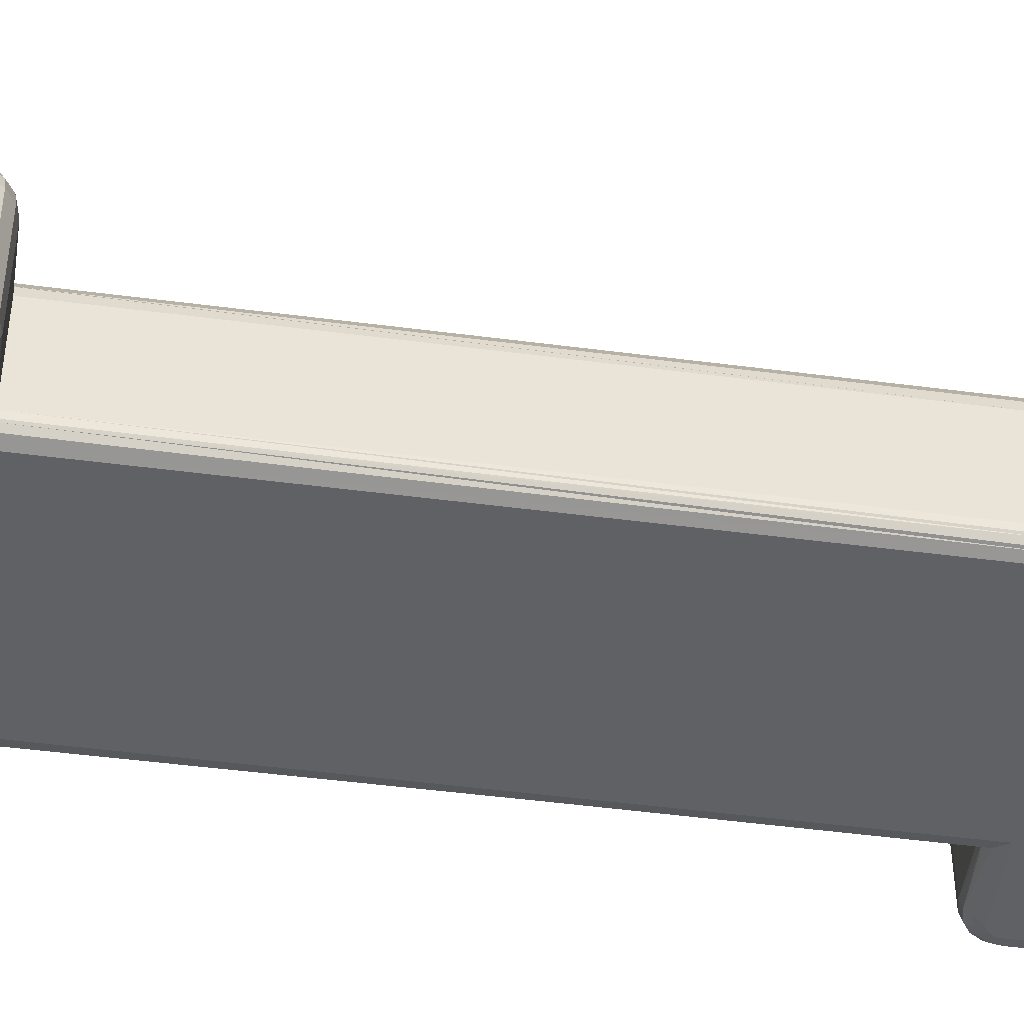
<metadata>
{"format":"obj","ext":"obj","renderer":"f3d","projection":"perspective","resolution":1024,"background":"white","views":[{"elev":-47.9,"azim":-98.4,"up":"+Z"}]}
</metadata>
<code>
o Object.1
v -10.39 13.22 0.2772
v -10.39 13.22 1.993
v -10.39 16.55 0.2772
v -10.39 16.55 1.993
v -10.39 28.23 0.2771
v -10.39 28.23 1.993
v -10.39 31.56 0.277
v -10.39 31.56 1.993
v -10.36 13.22 2.169
v -10.36 16.55 2.169
v -10.36 28.23 2.169
v -10.36 31.56 2.169
v -10.35 13.22 0.1406
v -10.35 16.55 0.1405
v -10.35 28.23 0.1404
v -10.35 31.56 0.1404
v -10.35 13 0.2772
v -10.35 13 1.993
v -10.35 16.76 0.2772
v -10.35 16.76 1.993
v -10.35 28.02 0.2771
v -10.35 28.02 1.993
v -10.35 31.78 0.277
v -10.35 31.78 1.993
v -10.32 13.01 2.169
v -10.32 16.75 2.169
v -10.32 28.03 2.169
v -10.32 31.77 2.169
v -10.31 13.02 0.1406
v -10.31 16.75 0.1405
v -10.31 28.03 0.1404
v -10.31 31.77 0.1404
v -10.28 13.22 2.327
v -10.28 16.55 2.327
v -10.28 28.23 2.327
v -10.28 31.57 2.327
v -10.25 13.22 0.0373
v -10.25 16.55 0.03727
v -10.25 28.23 0.03717
v -10.25 31.56 0.03714
v -10.25 13.05 2.327
v -10.25 16.72 2.327
v -10.25 28.06 2.327
v -10.25 31.74 2.327
v -10.23 12.82 0.2772
v -10.23 12.82 1.993
v -10.23 13.22 2.387
v -10.23 16.55 2.387
v -10.23 16.95 0.2772
v -10.23 16.95 1.993
v -10.23 27.83 0.2771
v -10.23 27.83 1.993
v -10.23 28.23 2.387
v -10.23 31.57 2.387
v -10.23 31.96 0.277
v -10.23 31.96 1.993
v -10.22 13.05 0.0373
v -10.22 16.71 0.03726
v -10.22 28.07 0.03717
v -10.22 31.73 0.03714
v -10.21 12.84 2.169
v -10.21 16.93 2.169
v -10.21 27.86 2.169
v -10.21 31.94 2.169
v -10.2 12.85 0.1406
v -10.2 16.92 0.1405
v -10.2 27.86 0.1404
v -10.2 31.93 0.1404
v -10.15 12.9 2.327
v -10.15 16.87 2.327
v -10.15 27.92 2.327
v -10.15 31.88 2.327
v -10.14 13.1 2.42
v -10.14 16.67 2.42
v -10.14 28.11 2.42
v -10.14 31.69 2.42
v -10.13 12.92 0.0373
v -10.13 16.85 0.03726
v -10.13 27.93 0.03717
v -10.13 31.86 0.03714
v -10.09 13.11 0.000755
v -10.09 16.66 0.000725
v -10.09 28.12 0.000628
v -10.09 31.67 0.000598
v -10.06 12.99 2.447
v -10.06 16.78 2.447
v -10.06 28 2.447
v -10.06 31.79 2.447
v -10.05 12.7 0.2772
v -10.05 12.7 1.993
v -10.05 17.07 0.2772
v -10.05 17.07 1.993
v -10.05 27.72 0.2771
v -10.05 27.72 1.993
v -10.05 32.08 0.277
v -10.05 32.08 1.993
v -10.04 12.73 2.169
v -10.04 17.04 2.169
v -10.04 27.74 2.169
v -10.04 32.05 2.169
v -10.03 12.74 0.1406
v -10.03 17.03 0.1405
v -10.03 27.75 0.1404
v -10.03 32.05 0.1404
v -10.03 13.02 0.000756
v -10.03 16.75 0.000725
v -10.03 28.03 0.000629
v -10.03 31.76 0.000598
v -10.01 12.8 2.327
v -10.01 16.96 2.327
v -10.01 27.82 2.327
v -10.01 31.98 2.327
v -9.993 12.83 0.0373
v -9.993 16.94 0.03726
v -9.993 27.84 0.03717
v -9.993 31.95 0.03714
v -9.952 12.91 2.42
v -9.952 16.86 2.42
v -9.952 27.92 2.42
v -9.952 31.87 2.42
v -9.942 12.96 0.000757
v -9.942 16.81 0.000724
v -9.942 27.97 0.00063
v -9.942 31.82 0.000597
v -9.836 12.66 0.2772
v -9.836 12.66 1.993
v -9.836 12.69 2.169
v -9.836 12.7 0.1406
v -9.836 12.77 2.327
v -9.836 12.8 0.0373
v -9.836 12.82 2.387
v -9.836 16.95 2.387
v -9.836 16.97 0.03726
v -9.836 17 2.327
v -9.836 17.07 0.1405
v -9.836 17.08 2.169
v -9.836 17.11 0.2772
v -9.836 17.11 1.993
v -9.836 27.67 0.2771
v -9.836 27.67 1.993
v -9.836 27.7 2.169
v -9.836 27.71 0.1404
v -9.836 27.78 2.327
v -9.836 27.81 0.03717
v -9.836 27.83 2.387
v -9.836 31.84 0.000597
v -9.836 31.96 2.387
v -9.836 31.98 0.03714
v -9.836 32.01 2.327
v -9.836 32.08 0.1404
v -9.836 32.09 2.169
v -9.836 32.12 0.277
v -9.836 32.12 1.993
v -8.901 17.11 0.2772
v -8.901 17.11 1.993
v -8.901 27.67 0.2771
v -8.901 27.67 1.993
v -8.881 17.09 0.1739
v -8.881 27.69 0.1738
v -8.874 17.08 2.166
v -8.874 27.7 2.166
v -8.86 17.07 0.1437
v -8.86 27.72 0.1436
v -8.851 27.72 2.203
v -8.8 17.01 0.06427
v -8.8 27.77 0.06418
v -8.757 16.97 0.04998
v -8.739 16.95 2.387
v -8.739 27.83 2.387
v -8.623 16.83 0.000728
v -8.623 27.95 0.000633
v -8.549 14.88 4.068
v -8.549 29.9 4.068
v -8.463 15 4.098
v -8.463 29.9 4.135
v -8.463 30.01 4.098
v -8.385 14.67 4.125
v -8.385 15.1 4.125
v -8.385 29.68 4.125
v -8.385 30.12 4.125
v -8.372 14.88 4.182
v -8.358 14.81 4.182
v -8.358 14.96 4.182
v -8.358 29.82 4.182
v -8.358 29.97 4.182
v -8.309 14.74 4.182
v -8.309 15.03 4.182
v -8.309 29.75 4.182
v -8.309 30.04 4.182
v -8.276 14.58 4.095
v -8.276 15.18 4.095
v -8.276 29.6 4.095
v -8.276 30.2 4.095
v -8.264 14.88 4.216
v -8.264 29.9 4.216
v -8.241 14.69 4.182
v -8.241 15.08 4.182
v -8.241 29.71 4.182
v -8.241 30.09 4.182
v -8.201 14.88 4.222
v -8.201 29.9 4.222
v -8.158 14.5 4.065
v -8.158 14.68 4.182
v -8.158 15.09 4.182
v -8.158 15.27 4.065
v -8.158 29.51 4.065
v -8.158 29.69 4.182
v -8.158 30.1 4.182
v -8.158 30.28 4.065
v -7.063 15.27 4.065
v -7.063 29.51 4.065
v -6.946 29.63 4.152
v -6.882 29.69 4.171
v -6.879 15.09 4.173
v -6.822 15.03 4.206
v -6.712 26.18 4.22
v -6.677 14.88 4.225
v -6.677 29.9 4.225
v -6.534 15.03 4.206
v -6.534 29.75 4.206
v -6.474 15.09 4.173
v -6.293 15.27 4.065
v -6.293 29.51 4.065
v -5.195 14.5 4.065
v -5.195 14.68 4.182
v -5.195 15.09 4.182
v -5.195 15.27 4.065
v -5.195 29.51 4.065
v -5.195 29.69 4.182
v -5.195 30.28 4.065
v -5.184 14.88 4.225
v -5.154 29.9 4.222
v -5.114 14.69 4.182
v -5.114 15.08 4.182
v -5.114 29.71 4.182
v -5.114 30.09 4.182
v -5.09 14.88 4.216
v -5.09 29.9 4.216
v -5.077 15.18 4.095
v -5.077 29.6 4.095
v -5.077 30.2 4.095
v -5.044 14.74 4.182
v -5.044 15.03 4.182
v -5.044 29.75 4.182
v -5.044 30.04 4.182
v -4.996 14.81 4.182
v -4.996 14.96 4.182
v -4.996 29.82 4.182
v -4.996 29.97 4.182
v -4.98 14.88 4.182
v -4.981 29.9 4.182
v -4.969 14.67 4.125
v -4.969 15.1 4.125
v -4.969 29.68 4.125
v -4.969 30.12 4.125
v -4.89 14.77 4.098
v -4.89 29.78 4.098
v -4.806 14.88 4.068
v -4.806 29.9 4.068
v -4.729 16.83 0.000738
v -4.729 27.95 0.000643
v -4.615 16.95 2.387
v -4.615 27.83 2.387
v -4.598 27.82 0.0499
v -4.555 17.01 0.06429
v -4.555 27.77 0.0642
v -4.494 17.07 0.1437
v -4.494 17.07 2.206
v -4.494 27.72 0.1436
v -4.494 27.72 2.206
v -4.474 17.09 0.1739
v -4.474 27.69 0.1738
v -4.451 17.11 0.2772
v -4.451 17.11 1.993
v -4.451 27.67 0.2771
v -4.451 27.67 1.993
v -3.52 12.66 0.2772
v -3.52 12.66 1.993
v -3.52 12.69 2.169
v -3.52 12.7 0.1406
v -3.52 12.77 2.327
v -3.52 12.8 0.03732
v -3.52 12.82 2.387
v -3.52 12.94 0.000774
v -3.52 16.95 2.387
v -3.52 16.97 0.03728
v -3.52 17 2.327
v -3.52 17.07 0.1405
v -3.52 17.08 2.169
v -3.52 17.11 0.2772
v -3.52 17.11 1.993
v -3.52 27.67 0.2771
v -3.52 27.67 1.993
v -3.52 27.7 2.169
v -3.52 27.71 0.1405
v -3.52 27.78 2.327
v -3.52 27.81 0.03719
v -3.52 27.83 2.387
v -3.52 31.84 0.000614
v -3.52 31.96 2.387
v -3.52 31.98 0.03715
v -3.52 32.01 2.327
v -3.52 32.08 0.1404
v -3.52 32.09 2.169
v -3.52 32.12 0.2771
v -3.52 32.12 1.993
v -3.412 12.96 0.000774
v -3.412 16.81 0.000741
v -3.412 27.97 0.000647
v -3.412 31.82 0.000614
v -3.4 12.91 2.42
v -3.4 16.86 2.42
v -3.4 27.92 2.42
v -3.4 31.87 2.42
v -3.36 12.83 0.03732
v -3.36 16.94 0.03728
v -3.36 27.84 0.03719
v -3.36 31.95 0.03715
v -3.349 12.8 2.327
v -3.349 16.96 2.327
v -3.349 27.82 2.327
v -3.349 31.98 2.327
v -3.325 13.02 0.000774
v -3.325 16.75 0.000742
v -3.325 28.03 0.000646
v -3.325 31.76 0.000615
v -3.322 12.74 0.1406
v -3.322 17.03 0.1405
v -3.322 27.75 0.1405
v -3.322 32.05 0.1404
v -3.319 12.73 2.169
v -3.319 17.04 2.169
v -3.319 27.74 2.169
v -3.319 32.05 2.169
v -3.306 12.7 0.2772
v -3.306 12.7 1.993
v -3.306 17.07 0.2772
v -3.306 17.07 1.993
v -3.306 27.72 0.2771
v -3.306 27.72 1.993
v -3.306 32.08 0.2771
v -3.306 32.08 1.993
v -3.292 12.99 2.447
v -3.292 16.78 2.447
v -3.292 28 2.447
v -3.292 31.79 2.447
v -3.263 13.11 0.000773
v -3.263 16.66 0.000743
v -3.263 28.12 0.000646
v -3.263 31.67 0.000616
v -3.225 12.92 0.03732
v -3.225 16.85 0.03728
v -3.225 27.93 0.03719
v -3.225 31.86 0.03716
v -3.215 13.1 2.42
v -3.215 16.67 2.42
v -3.215 28.11 2.42
v -3.215 31.69 2.42
v -3.206 12.9 2.327
v -3.206 16.87 2.327
v -3.206 27.92 2.327
v -3.206 31.88 2.327
v -3.152 12.85 0.1406
v -3.152 16.92 0.1406
v -3.152 27.86 0.1405
v -3.152 31.93 0.1404
v -3.145 12.84 2.169
v -3.146 16.93 2.169
v -3.146 27.86 2.169
v -3.146 31.94 2.169
v -3.134 13.05 0.03732
v -3.134 16.71 0.03728
v -3.134 28.07 0.03719
v -3.134 31.73 0.03716
v -3.128 12.82 0.2772
v -3.128 12.82 1.993
v -3.128 13.22 2.387
v -3.128 16.55 2.387
v -3.128 16.95 0.2772
v -3.128 16.95 1.993
v -3.128 27.83 0.2771
v -3.128 27.83 1.993
v -3.128 28.23 2.387
v -3.128 31.57 2.387
v -3.128 31.96 0.2771
v -3.128 31.96 1.993
v -3.109 13.05 2.327
v -3.109 16.72 2.327
v -3.109 28.06 2.327
v -3.109 31.74 2.327
v -3.104 13.22 0.03731
v -3.104 16.55 0.03728
v -3.104 28.23 0.03719
v -3.104 31.56 0.03716
v -3.074 13.22 2.327
v -3.074 16.55 2.327
v -3.074 28.23 2.327
v -3.074 31.57 2.327
v -3.041 13.02 0.1406
v -3.041 16.75 0.1406
v -3.041 28.03 0.1405
v -3.041 31.77 0.1404
v -3.031 13.01 2.169
v -3.031 16.75 2.169
v -3.031 28.03 2.169
v -3.031 31.77 2.169
v -3.007 13 0.2772
v -3.007 13 1.993
v -3.007 16.76 0.2772
v -3.007 16.76 1.993
v -3.007 28.02 0.2771
v -3.007 28.02 1.993
v -3.007 31.78 0.2771
v -3.007 31.78 1.993
v -3.001 13.22 0.1406
v -3.001 16.55 0.1406
v -3.001 28.23 0.1405
v -3.001 31.56 0.1404
v -2.991 13.22 2.169
v -2.991 16.55 2.169
v -2.991 28.23 2.169
v -2.991 31.57 2.169
v -2.964 13.22 0.2772
v -2.964 13.22 1.993
v -2.964 16.55 0.2772
v -2.964 16.55 1.993
v -2.964 28.23 0.2771
v -2.964 28.23 1.993
v -2.964 31.56 0.2771
v -2.964 31.57 1.993
f 275 292 293
f 293 276 275
f 157 140 139
f 139 156 157
f 349 393 373
f 133 102 135
f 157 154 155
f 66 30 19
f 214 213 210
f 157 156 154
f 137 138 154
f 273 274 290
f 155 154 138
f 291 290 274
f 5 6 7
f 8 7 6
f 1 2 3
f 4 3 2
f 365 411 381
f 365 401 411
f 278 126 125
f 278 125 277
f 430 427 429
f 423 426 424
f 426 423 425
f 427 430 428
f 133 114 102
f 213 212 210
f 273 276 274
f 122 114 133
f 353 401 365
f 273 275 276
f 122 106 78
f 353 373 401
f 152 153 306
f 152 306 305
f 106 82 58
f 260 308 348
f 349 325 309
f 78 30 66
f 348 284 260
f 58 78 106
f 108 124 146
f 330 305 341
f 123 146 171
f 299 309 261
f 65 45 17
f 299 261 171
f 330 303 305
f 84 108 146
f 146 123 83
f 121 105 81
f 348 347 284
f 123 107 83
f 318 303 330
f 167 163 166
f 325 373 353
f 299 171 146
f 318 301 303
f 310 301 318
f 308 324 348
f 170 260 284
f 83 84 146
f 122 170 121
f 284 121 170
f 366 341 385
f 219 221 220
f 122 121 81
f 373 393 417
f 366 330 341
f 81 82 122
f 354 330 366
f 354 318 330
f 170 171 261
f 323 307 284
f 347 323 284
f 299 326 350
f 299 310 326
f 82 106 122
f 309 299 350
f 350 349 309
f 326 318 354
f 105 121 113
f 170 261 260
f 377 378 258
f 383 384 259
f 131 283 202
f 224 202 283
f 47 172 48
f 53 173 54
f 210 132 205
f 132 210 168
f 262 227 285
f 227 262 222
f 373 417 401
f 402 366 413
f 329 365 339
f 66 19 49
f 262 223 222
f 374 366 402
f 262 263 223
f 78 58 30
f 317 365 329
f 211 168 210
f 317 353 365
f 401 417 427
f 169 168 211
f 309 353 317
f 374 354 366
f 365 381 339
f 263 298 223
f 228 223 298
f 211 206 169
f 145 169 206
f 230 147 209
f 147 230 300
f 300 149 147
f 149 300 302
f 302 151 149
f 151 302 304
f 295 339 292
f 401 427 411
f 304 153 151
f 153 304 306
f 395 396 377
f 378 377 396
f 397 398 383
f 384 383 398
f 419 420 395
f 396 395 420
f 421 422 397
f 398 397 422
f 217 219 220
f 366 385 413
f 102 66 91
f 114 66 102
f 428 430 421
f 422 421 430
f 424 426 419
f 420 419 426
f 48 34 33
f 35 53 54
f 33 47 48
f 54 36 35
f 11 35 36
f 36 12 11
f 34 10 9
f 9 33 34
f 114 78 66
f 295 329 339
f 275 273 272
f 269 272 273
f 6 11 12
f 12 8 6
f 2 9 10
f 10 4 2
f 276 293 270
f 270 293 294
f 161 157 155
f 298 263 296
f 169 145 143
f 296 263 270
f 296 270 294
f 164 161 155
f 140 157 141
f 141 157 161
f 276 270 274
f 141 161 164
f 141 164 143
f 143 164 169
f 297 329 295
f 274 270 268
f 271 269 273
f 297 317 329
f 262 268 270
f 309 317 297
f 160 164 155
f 163 162 159
f 263 262 270
f 159 162 156
f 164 168 169
f 418 413 429
f 164 160 168
f 418 402 413
f 394 402 418
f 394 374 402
f 274 289 291
f 138 136 155
f 289 274 268
f 162 158 156
f 289 268 287
f 287 268 262
f 285 287 262
f 168 134 132
f 134 168 160
f 134 160 136
f 309 325 353
f 167 165 163
f 136 160 155
f 126 278 127
f 279 127 278
f 325 349 373
f 350 374 394
f 127 279 129
f 281 129 279
f 129 281 131
f 283 131 281
f 207 218 201
f 265 260 264
f 218 207 213
f 229 223 228
f 206 211 207
f 207 211 212
f 207 212 213
f 201 218 208
f 350 354 374
f 236 208 218
f 236 218 232
f 230 208 236
f 208 230 209
f 205 204 210
f 210 204 214
f 214 204 215
f 215 204 200
f 217 231 219
f 200 217 215
f 349 350 394
f 210 212 211
f 170 167 171
f 81 77 57
f 167 166 171
f 394 393 349
f 216 213 214
f 392 391 347
f 347 348 392
f 223 229 220
f 418 393 394
f 220 229 232
f 220 232 218
f 203 217 200
f 223 220 222
f 231 217 225
f 203 225 217
f 225 202 224
f 202 225 203
f 156 158 154
f 393 418 417
f 416 391 392
f 122 78 114
f 66 49 91
f 354 350 326
f 222 220 221
f 391 416 415
f 417 429 427
f 415 425 423
f 219 231 221
f 231 226 221
f 221 226 227
f 221 227 222
f 410 425 409
f 425 410 426
f 425 415 416
f 213 216 218
f 380 409 379
f 409 380 410
f 380 379 338
f 337 338 379
f 135 91 137
f 217 220 218
f 290 291 337
f 338 337 291
f 237 250 247
f 135 102 91
f 247 250 258
f 215 217 216
f 237 247 243
f 326 310 318
f 237 243 234
f 237 234 231
f 231 234 226
f 218 216 217
f 258 253 247
f 310 299 301
f 247 253 243
f 243 253 239
f 243 239 234
f 234 239 227
f 234 227 226
f 388 356 378
f 360 344 356
f 320 312 344
f 356 388 360
f 360 388 404
f 360 404 368
f 378 396 388
f 388 396 420
f 388 420 404
f 216 214 215
f 404 420 426
f 285 312 287
f 287 312 320
f 287 320 289
f 289 320 332
f 328 290 337
f 289 332 338
f 289 338 291
f 344 360 320
f 320 360 368
f 320 368 332
f 328 288 290
f 368 338 332
f 426 410 404
f 316 288 328
f 404 410 368
f 368 410 380
f 368 380 338
f 231 225 233
f 258 250 246
f 258 246 256
f 256 246 242
f 256 242 252
f 252 242 233
f 133 165 167
f 133 162 165
f 233 225 224
f 316 286 288
f 231 233 242
f 231 242 237
f 237 242 246
f 135 162 133
f 308 286 316
f 246 250 237
f 364 337 379
f 258 378 356
f 285 227 312
f 312 227 239
f 312 239 344
f 344 239 253
f 344 253 356
f 135 158 162
f 356 253 258
f 154 158 135
f 135 137 154
f 224 283 233
f 233 283 311
f 233 311 252
f 252 311 343
f 252 343 256
f 256 343 355
f 256 355 258
f 258 355 377
f 319 311 283
f 359 343 311
f 387 355 343
f 311 319 359
f 359 319 331
f 359 331 367
f 283 281 319
f 319 281 279
f 319 279 331
f 364 328 337
f 331 279 278
f 377 355 395
f 395 355 387
f 395 387 419
f 419 387 403
f 352 328 364
f 419 403 408
f 419 408 424
f 343 359 387
f 387 359 367
f 387 367 403
f 403 367 408
f 352 316 328
f 278 336 331
f 324 316 352
f 367 331 336
f 367 336 376
f 367 376 408
f 277 335 336
f 336 278 277
f 400 364 409
f 372 364 400
f 335 375 376
f 376 336 335
f 408 375 407
f 375 408 376
f 372 352 364
f 364 379 409
f 424 407 423
f 407 424 408
f 17 18 1
f 2 1 18
f 416 409 425
f 416 400 409
f 45 46 17
f 18 17 46
f 45 89 90
f 90 46 45
f 392 400 416
f 392 372 400
f 89 125 126
f 126 90 89
f 194 181 182
f 348 372 392
f 182 181 172
f 170 133 167
f 194 182 186
f 194 186 200
f 200 186 196
f 429 417 418
f 200 196 203
f 172 177 182
f 352 348 324
f 182 177 186
f 186 177 190
f 186 190 196
f 196 190 202
f 196 202 203
f 41 73 47
f 69 85 73
f 109 117 85
f 73 41 69
f 69 41 25
f 69 25 61
f 47 33 41
f 41 33 9
f 41 9 25
f 348 352 372
f 25 9 2
f 131 117 129
f 129 117 109
f 129 109 127
f 127 109 97
f 324 308 316
f 127 97 90
f 127 90 126
f 85 69 109
f 109 69 61
f 109 61 97
f 97 61 90
f 122 133 170
f 2 18 25
f 265 308 260
f 25 18 61
f 61 18 46
f 61 46 90
f 200 204 197
f 172 181 183
f 172 183 174
f 174 183 187
f 174 187 178
f 178 187 197
f 178 197 191
f 191 197 204
f 191 204 205
f 265 286 308
f 200 197 187
f 30 3 19
f 200 187 183
f 200 183 194
f 301 299 148
f 183 181 194
f 265 288 286
f 172 47 73
f 131 202 117
f 117 202 190
f 117 190 85
f 85 190 177
f 85 177 73
f 267 288 265
f 73 177 172
f 271 288 267
f 271 290 288
f 205 132 191
f 191 132 118
f 191 118 178
f 178 118 86
f 178 86 174
f 174 86 74
f 174 74 172
f 172 74 48
f 110 118 132
f 70 86 118
f 42 74 86
f 118 110 70
f 70 110 98
f 70 98 62
f 132 134 110
f 110 134 136
f 110 136 98
f 273 290 271
f 98 136 138
f 48 74 34
f 34 74 42
f 34 42 10
f 10 42 26
f 399 423 407
f 10 26 20
f 10 20 4
f 86 70 42
f 42 70 62
f 42 62 26
f 26 62 20
f 399 415 423
f 138 92 98
f 371 415 399
f 98 92 62
f 62 92 50
f 62 50 20
f 138 137 92
f 91 92 137
f 371 391 415
f 347 391 371
f 49 50 91
f 92 91 50
f 19 20 49
f 50 49 20
f 363 407 375
f 363 399 407
f 3 4 19
f 20 19 4
f 414 429 413
f 429 414 430
f 351 399 363
f 351 371 399
f 386 413 385
f 413 386 414
f 341 342 385
f 386 385 342
f 323 371 351
f 327 363 335
f 342 341 306
f 305 306 341
f 238 251 249
f 315 363 327
f 249 251 259
f 315 351 363
f 238 249 245
f 238 245 232
f 232 245 236
f 30 14 3
f 146 148 299
f 259 255 249
f 303 301 150
f 249 255 245
f 245 255 241
f 245 241 236
f 236 241 230
f 148 150 301
f 390 358 384
f 362 346 358
f 322 314 346
f 358 390 362
f 362 390 406
f 362 406 370
f 384 398 390
f 390 398 422
f 390 422 406
f 307 351 315
f 406 422 430
f 300 314 302
f 302 314 322
f 302 322 304
f 304 322 334
f 363 375 335
f 304 334 342
f 304 342 306
f 346 362 322
f 322 362 370
f 322 370 334
f 280 335 277
f 370 342 334
f 430 414 406
f 280 327 335
f 406 414 370
f 370 414 386
f 370 386 342
f 232 229 235
f 259 251 248
f 259 248 257
f 257 248 244
f 257 244 254
f 254 244 235
f 254 235 240
f 240 235 229
f 240 229 228
f 282 327 280
f 232 235 244
f 58 14 30
f 232 244 248
f 232 248 238
f 282 315 327
f 248 251 238
f 284 315 282
f 259 384 358
f 300 230 314
f 314 230 241
f 314 241 346
f 346 241 255
f 346 255 358
f 305 303 152
f 358 255 259
f 150 152 303
f 81 105 77
f 383 259 357
f 357 259 257
f 357 257 345
f 345 257 254
f 345 254 313
f 313 254 240
f 313 240 298
f 298 240 228
f 321 313 298
f 361 345 313
f 389 357 345
f 313 321 361
f 361 321 333
f 361 333 369
f 298 296 321
f 321 296 294
f 321 294 333
f 284 307 315
f 333 294 293
f 383 357 397
f 397 357 389
f 397 389 421
f 421 389 405
f 307 323 351
f 421 405 412
f 421 412 428
f 345 361 389
f 389 361 369
f 389 369 405
f 405 369 412
f 323 347 371
f 293 340 333
f 81 57 37
f 369 333 340
f 369 340 382
f 369 382 412
f 292 339 340
f 340 293 292
f 269 267 266
f 266 267 264
f 339 381 382
f 382 340 339
f 412 381 411
f 381 412 382
f 265 264 267
f 264 260 261
f 428 411 427
f 411 428 412
f 153 152 96
f 95 96 152
f 267 269 271
f 284 282 121
f 96 95 56
f 55 56 95
f 23 24 55
f 56 55 24
f 130 121 282
f 280 128 130
f 7 8 23
f 24 23 8
f 112 120 147
f 72 88 120
f 44 76 88
f 120 112 72
f 72 112 100
f 72 100 64
f 147 149 112
f 112 149 151
f 112 151 100
f 130 282 280
f 100 151 153
f 54 76 36
f 36 76 44
f 36 44 12
f 12 44 28
f 277 125 128
f 12 28 24
f 12 24 8
f 88 72 44
f 44 72 64
f 44 64 28
f 28 64 24
f 128 280 277
f 153 96 100
f 100 96 64
f 297 266 264
f 64 96 56
f 64 56 24
f 176 185 189
f 176 173 175
f 176 189 180
f 180 189 199
f 180 199 193
f 193 199 208
f 193 208 209
f 297 269 266
f 185 195 201
f 185 201 189
f 58 38 14
f 189 201 199
f 295 269 297
f 199 201 208
f 176 175 185
f 295 272 269
f 185 175 195
f 275 272 295
f 209 147 193
f 193 147 120
f 193 120 180
f 180 120 88
f 180 88 176
f 176 88 76
f 176 76 173
f 173 76 54
f 206 207 198
f 195 175 184
f 295 292 275
f 206 198 192
f 192 198 188
f 192 188 179
f 179 188 184
f 37 57 29
f 179 184 175
f 179 175 173
f 261 297 264
f 195 184 188
f 195 188 201
f 201 188 198
f 82 38 58
f 201 198 207
f 173 53 75
f 309 297 261
f 179 173 75
f 37 29 13
f 179 75 87
f 179 87 192
f 192 87 119
f 192 119 206
f 206 119 145
f 43 75 53
f 71 87 75
f 111 119 87
f 75 43 71
f 71 43 27
f 71 27 63
f 53 35 43
f 43 35 11
f 43 11 27
f 101 125 89
f 27 11 6
f 145 119 143
f 143 119 111
f 143 111 141
f 141 111 99
f 101 128 125
f 141 99 94
f 141 94 140
f 87 71 111
f 111 71 63
f 111 63 99
f 99 63 94
f 113 128 101
f 6 22 27
f 113 130 128
f 27 22 63
f 63 22 52
f 63 52 94
f 21 22 5
f 6 5 22
f 121 130 113
f 65 89 45
f 51 52 21
f 22 21 52
f 51 93 94
f 94 52 51
f 65 101 89
f 77 101 65
f 93 139 140
f 140 94 93
f 163 165 162
f 107 123 115
f 83 107 79
f 13 29 17
f 83 59 39
f 39 59 31
f 39 31 15
f 15 31 21
f 15 21 5
f 67 51 21
f 83 79 59
f 59 79 67
f 59 67 31
f 31 67 21
f 77 113 101
f 105 113 77
f 107 115 79
f 79 115 103
f 79 103 67
f 67 103 93
f 67 93 51
f 123 144 115
f 115 144 142
f 115 142 103
f 103 142 139
f 103 139 93
f 7 16 5
f 13 1 14
f 15 5 16
f 3 14 1
f 37 13 38
f 14 38 13
f 39 15 40
f 16 40 15
f 37 38 82
f 82 81 37
f 84 83 39
f 39 40 84
f 156 139 159
f 159 139 142
f 159 142 163
f 163 142 166
f 166 142 144
f 29 65 17
f 166 144 123
f 166 123 171
f 13 17 1
f 108 84 60
f 60 80 108
f 124 108 80
f 146 124 116
f 146 116 148
f 148 116 104
f 148 104 150
f 150 104 95
f 150 95 152
f 68 55 95
f 124 80 116
f 116 80 68
f 116 68 104
f 104 68 95
f 57 65 29
f 57 77 65
f 80 60 32
f 80 32 68
f 68 32 23
f 68 23 55
f 84 40 60
f 60 40 16
f 60 16 32
f 32 16 7
f 32 7 23

</code>
